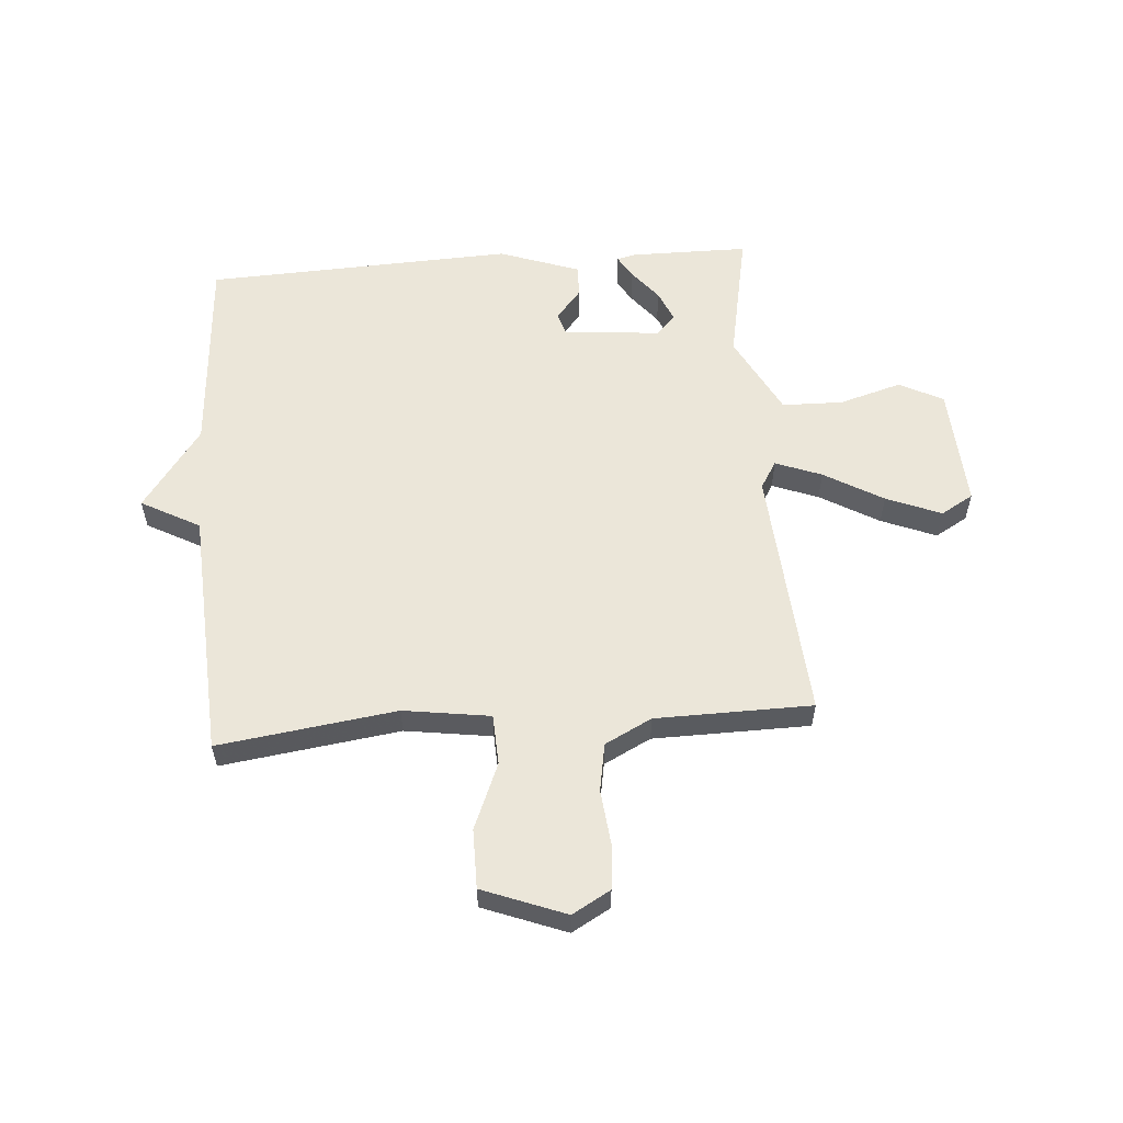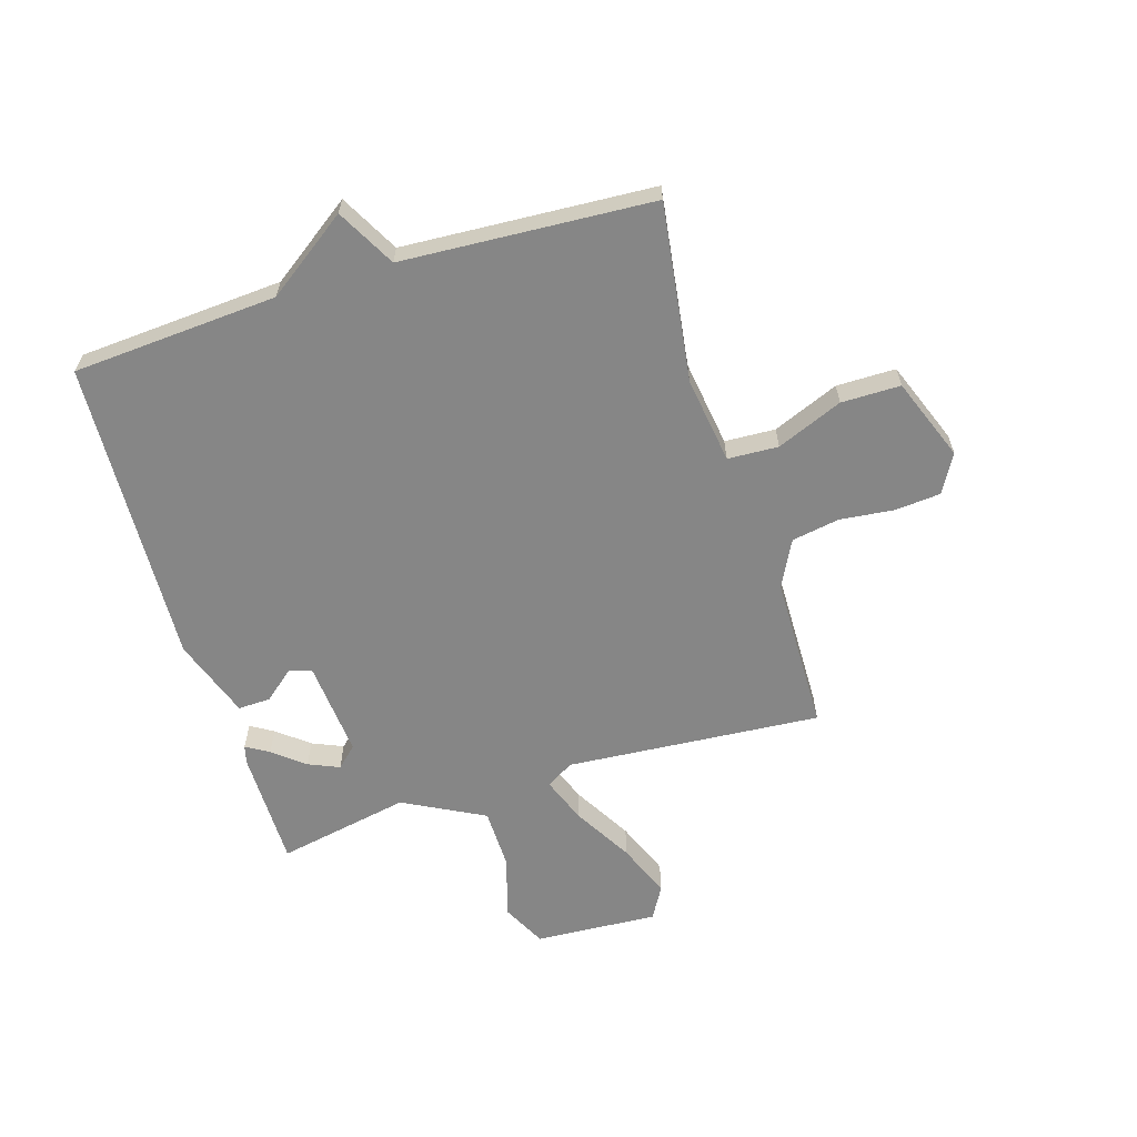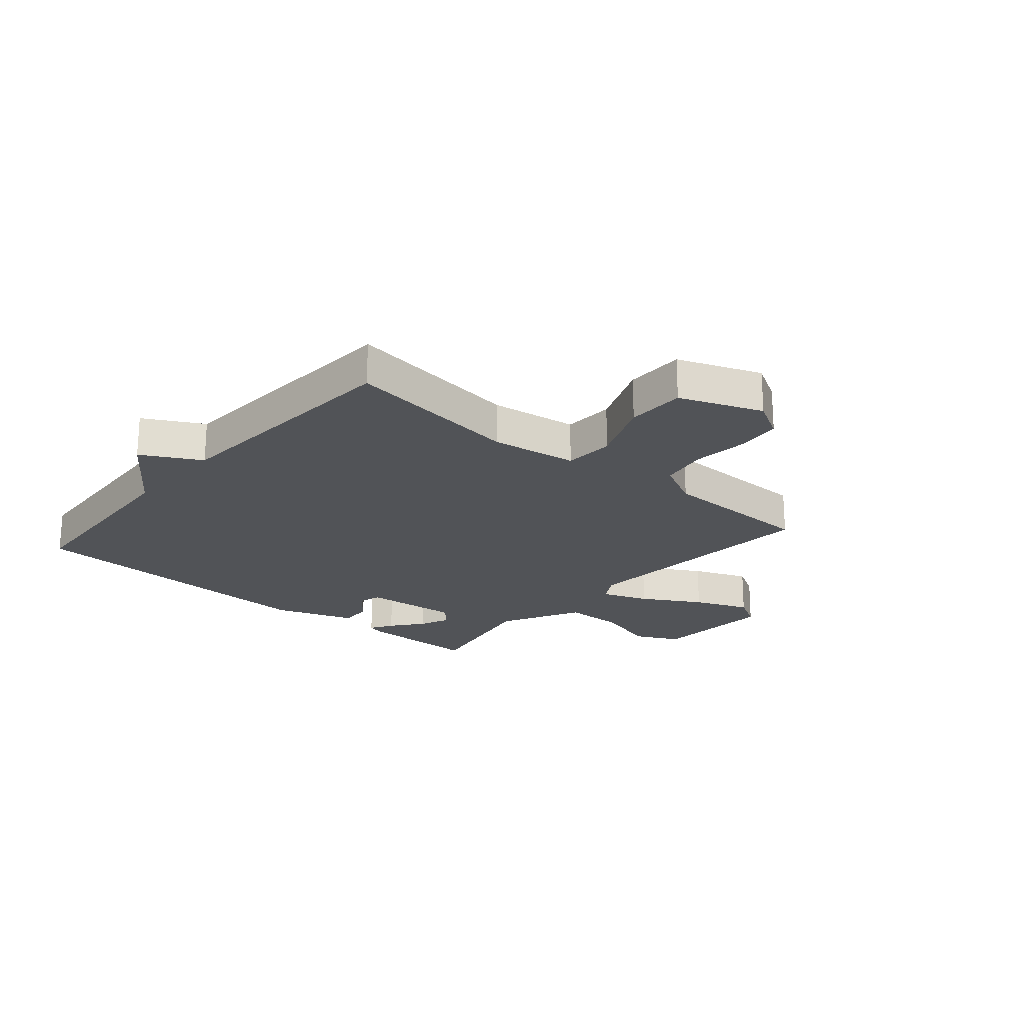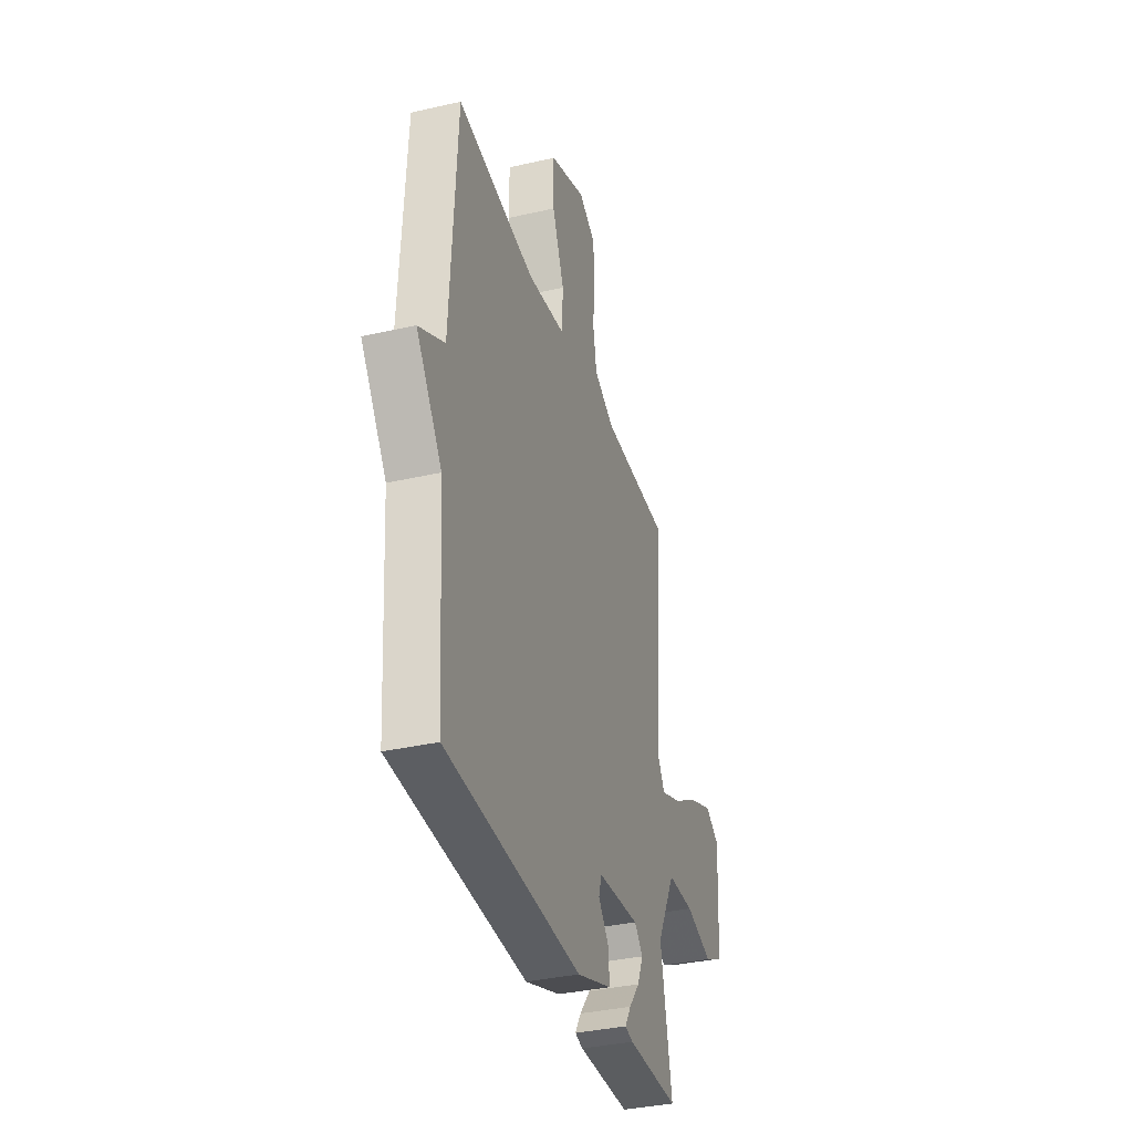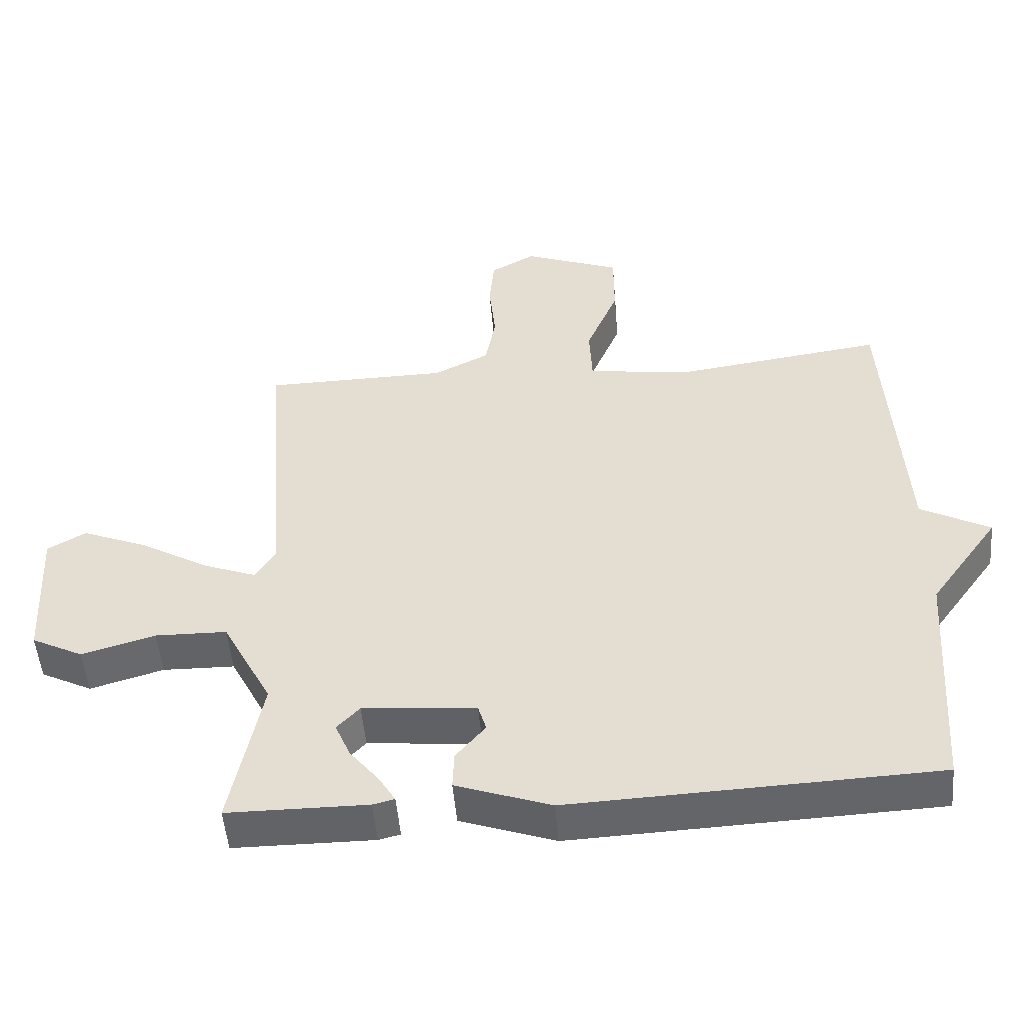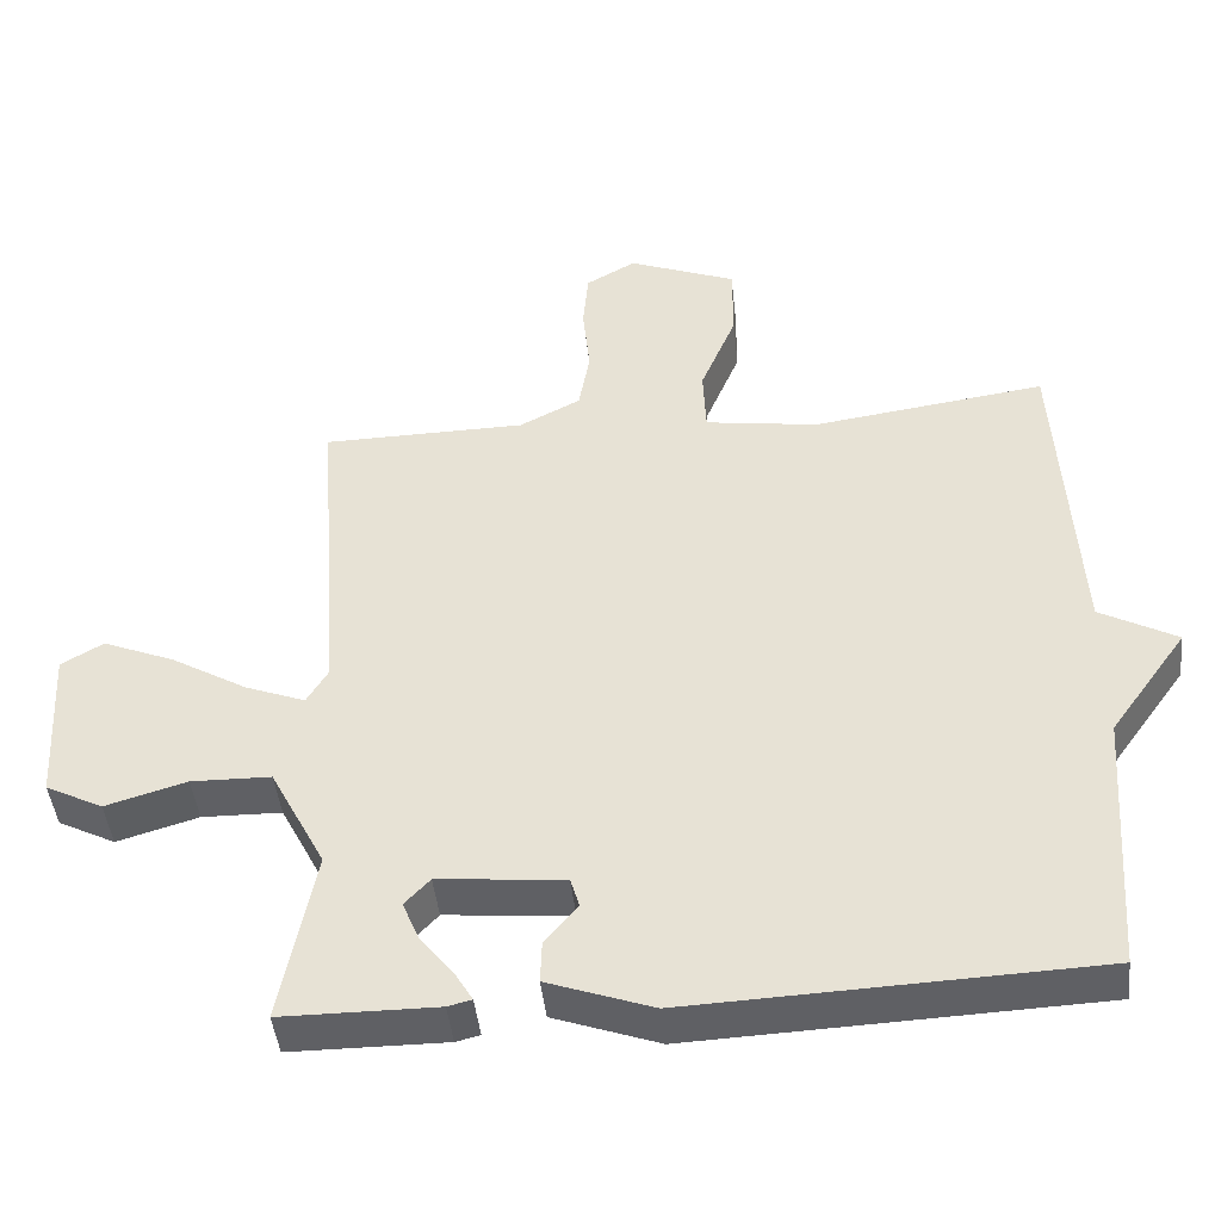
<metadata>
{"format":"obj","ext":"obj","renderer":"f3d","projection":"perspective","resolution":1024,"background":"white","views":[{"elev":56.9,"azim":-4.4,"up":"+Y"},{"elev":-62.1,"azim":-73.0,"up":"+Y"},{"elev":-21.7,"azim":-40.8,"up":"+Y"},{"elev":-35.6,"azim":-73.2,"up":"+Z"},{"elev":-51.1,"azim":-175.2,"up":"+Z"},{"elev":-44.4,"azim":-174.0,"up":"+Z"}]}
</metadata>
<code>
v -0.5 0.07 -0.5
v -0.525 0.07 -0.14
v -0.628 0.07 0.004
v -0.525 0.07 0.06
v -0.5 0.07 0.5
v -0.188 0.07 0.457
v -0.036 0.07 0.479
v -0.032 0.07 0.568
v -0.08 0.07 0.684
v -0.08 0.07 0.788
v 0.065 0.07 0.844
v 0.132 0.07 0.806
v 0.139 0.07 0.726
v 0.129 0.07 0.63
v 0.144 0.07 0.546
v 0.226 0.07 0.504
v 0.5 0.07 0.5
v 0.467 0.07 0.052
v 0.496 0.07 0.004
v 0.577 0.07 0.035
v 0.68 0.07 0.095
v 0.776 0.07 0.134
v 0.833 0.07 0.101
v 0.821 0.07 -0.115
v 0.744 0.07 -0.154
v 0.635 0.07 -0.122
v 0.528 0.07 -0.124
v 0.454 0.07 -0.266
v 0.5 0.07 -0.5
v 0.292 0.07 -0.501
v 0.26 0.07 -0.493
v 0.284 0.07 -0.453
v 0.328 0.07 -0.398
v 0.351 0.07 -0.344
v 0.317 0.07 -0.308
v 0.148 0.07 -0.323
v 0.136 0.07 -0.363
v 0.18 0.07 -0.416
v 0.182 0.07 -0.473
v 0.041 0.07 -0.523
v -0.5 0 -0.5
v -0.525 0 -0.14
v -0.628 0 0.004
v -0.525 0 0.06
v -0.5 0 0.5
v -0.188 0 0.457
v -0.036 0 0.479
v -0.032 0 0.568
v -0.08 0 0.684
v -0.08 0 0.788
v 0.065 0 0.844
v 0.132 0 0.806
v 0.139 0 0.726
v 0.129 0 0.63
v 0.144 0 0.546
v 0.226 0 0.504
v 0.5 0 0.5
v 0.467 0 0.052
v 0.496 0 0.004
v 0.577 0 0.035
v 0.68 0 0.095
v 0.776 0 0.134
v 0.833 0 0.101
v 0.821 0 -0.115
v 0.744 0 -0.154
v 0.635 0 -0.122
v 0.528 0 -0.124
v 0.454 0 -0.266
v 0.5 0 -0.5
v 0.292 0 -0.501
v 0.26 0 -0.493
v 0.284 0 -0.453
v 0.328 0 -0.398
v 0.351 0 -0.344
v 0.317 0 -0.308
v 0.148 0 -0.323
v 0.136 0 -0.363
v 0.18 0 -0.416
v 0.182 0 -0.473
v 0.041 0 -0.523
f 40 1 2
f 39 40 2
f 38 39 2
f 37 38 2
f 2 3 4
f 37 2 4
f 36 37 4
f 4 5 6
f 36 4 6
f 35 36 6
f 34 35 6 7
f 31 32 33
f 30 31 33
f 29 30 33
f 28 29 33
f 27 28 33 34
f 24 25 26
f 23 24 26
f 22 23 26
f 21 22 26
f 20 21 26
f 19 20 26 27
f 34 7 8
f 27 34 8
f 19 27 8
f 18 19 8
f 12 13 14
f 11 12 14
f 10 11 14
f 9 10 14
f 8 9 14
f 8 14 15
f 18 8 15 16
f 16 17 18
f 42 41 80
f 42 80 79
f 42 79 78
f 42 78 77
f 44 43 42
f 44 42 77
f 44 77 76
f 46 45 44
f 46 44 76
f 46 76 75
f 47 46 75 74
f 73 72 71
f 73 71 70
f 73 70 69
f 73 69 68
f 74 73 68 67
f 66 65 64
f 66 64 63
f 66 63 62
f 66 62 61
f 66 61 60
f 67 66 60 59
f 48 47 74
f 48 74 67
f 48 67 59
f 48 59 58
f 54 53 52
f 54 52 51
f 54 51 50
f 54 50 49
f 54 49 48
f 55 54 48
f 56 55 48 58
f 58 57 56
f 1 41 42 2
f 2 42 43 3
f 3 43 44 4
f 4 44 45 5
f 5 45 46 6
f 6 46 47 7
f 7 47 48 8
f 8 48 49 9
f 9 49 50 10
f 10 50 51 11
f 11 51 52 12
f 12 52 53 13
f 13 53 54 14
f 14 54 55 15
f 15 55 56 16
f 16 56 57 17
f 17 57 58 18
f 18 58 59 19
f 19 59 60 20
f 20 60 61 21
f 21 61 62 22
f 22 62 63 23
f 23 63 64 24
f 24 64 65 25
f 25 65 66 26
f 26 66 67 27
f 27 67 68 28
f 28 68 69 29
f 29 69 70 30
f 30 70 71 31
f 31 71 72 32
f 32 72 73 33
f 33 73 74 34
f 34 74 75 35
f 35 75 76 36
f 36 76 77 37
f 37 77 78 38
f 38 78 79 39
f 39 79 80 40
f 40 80 41 1

</code>
